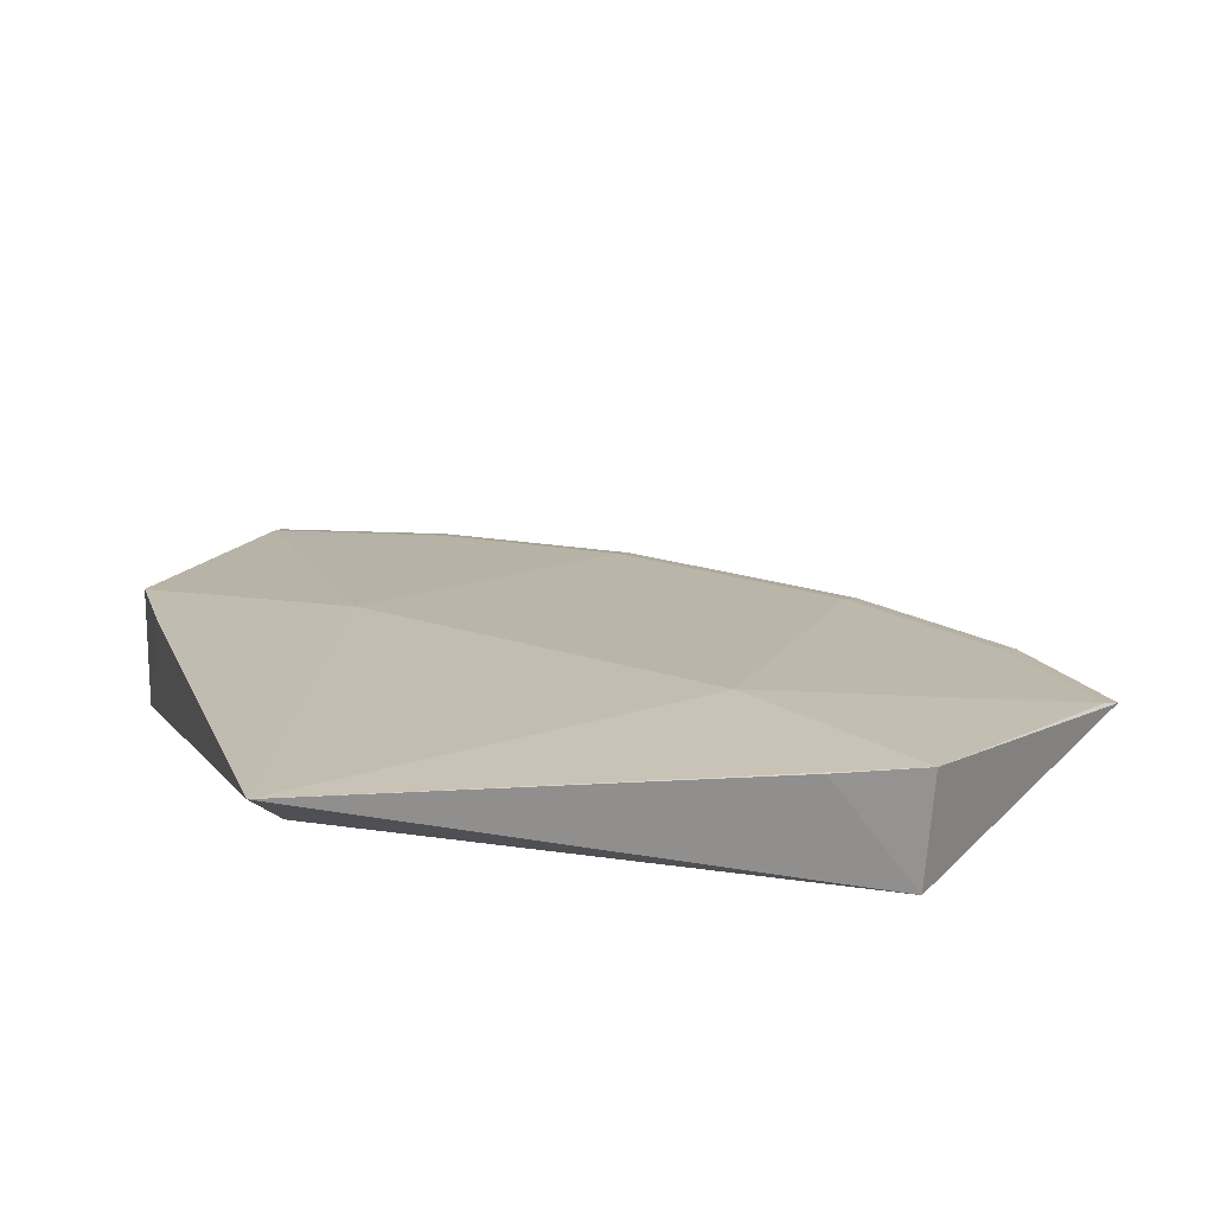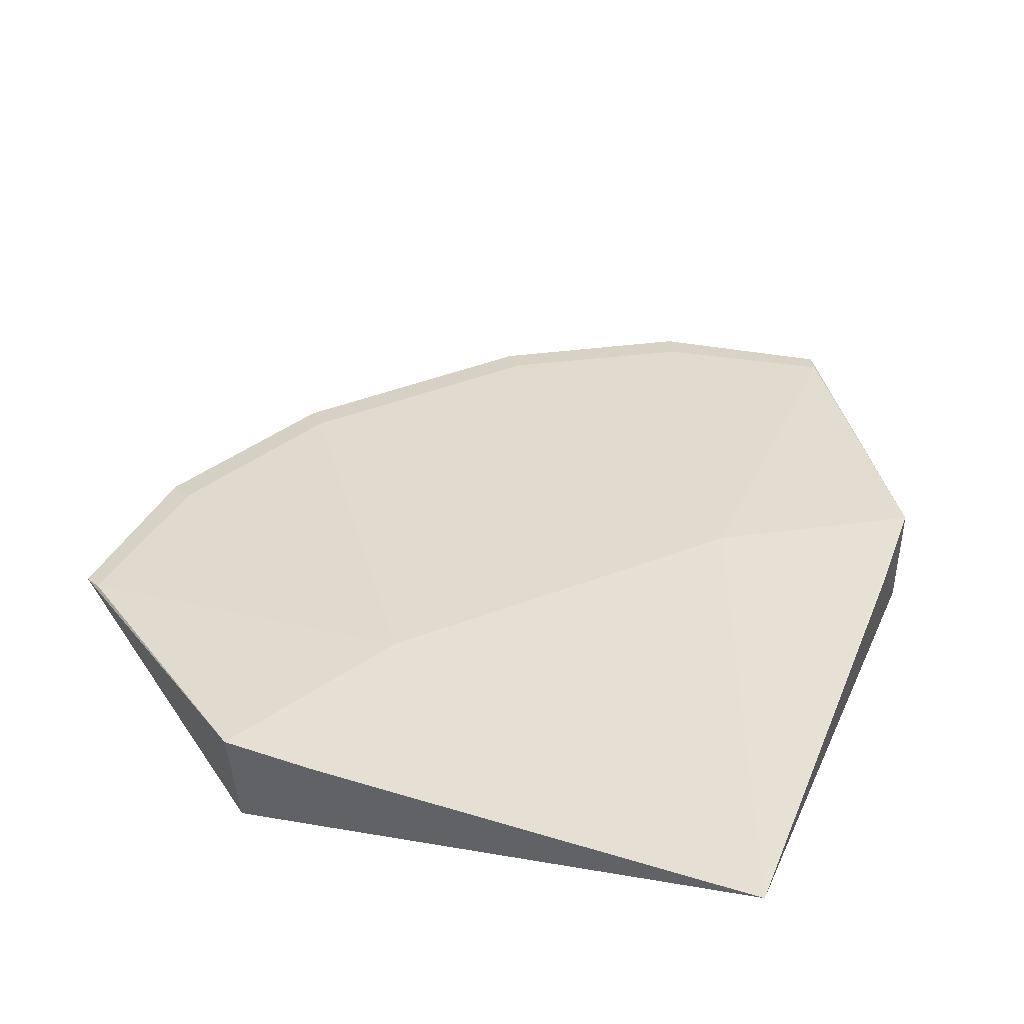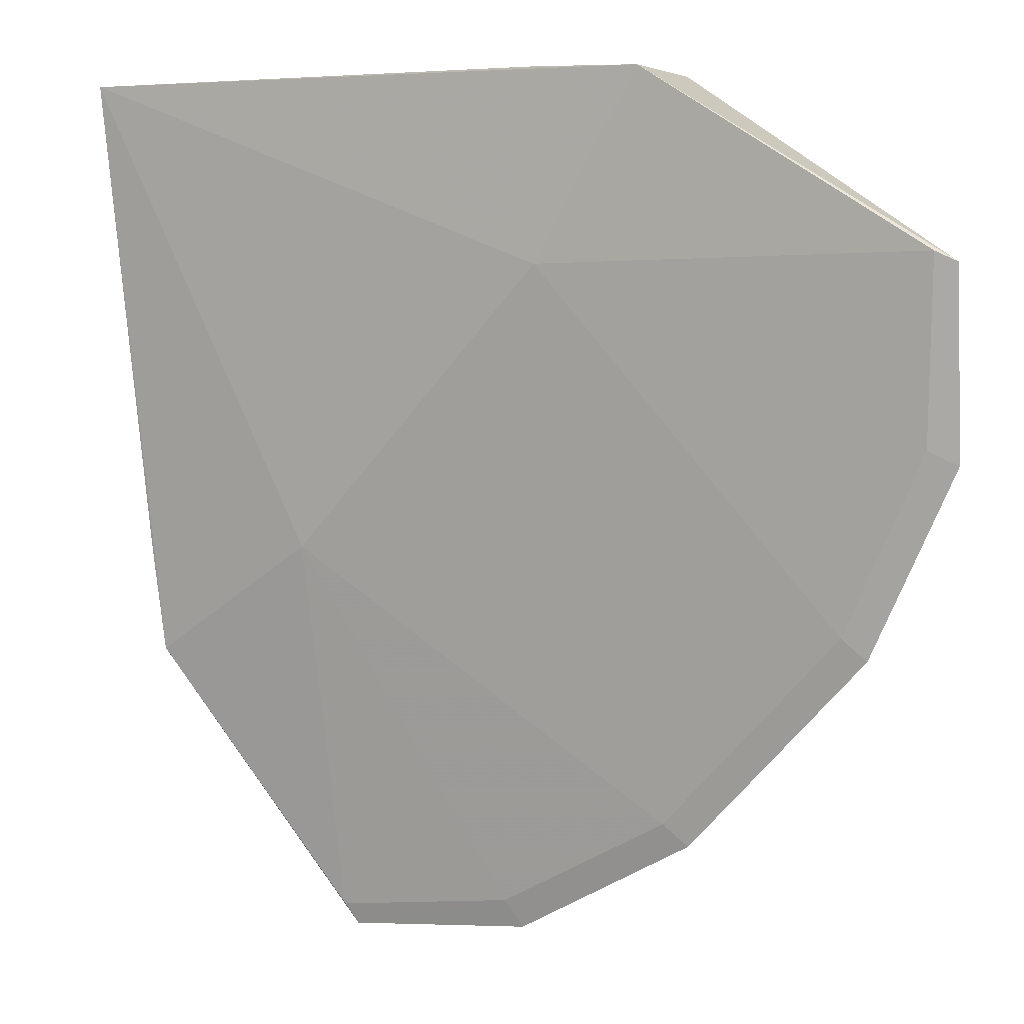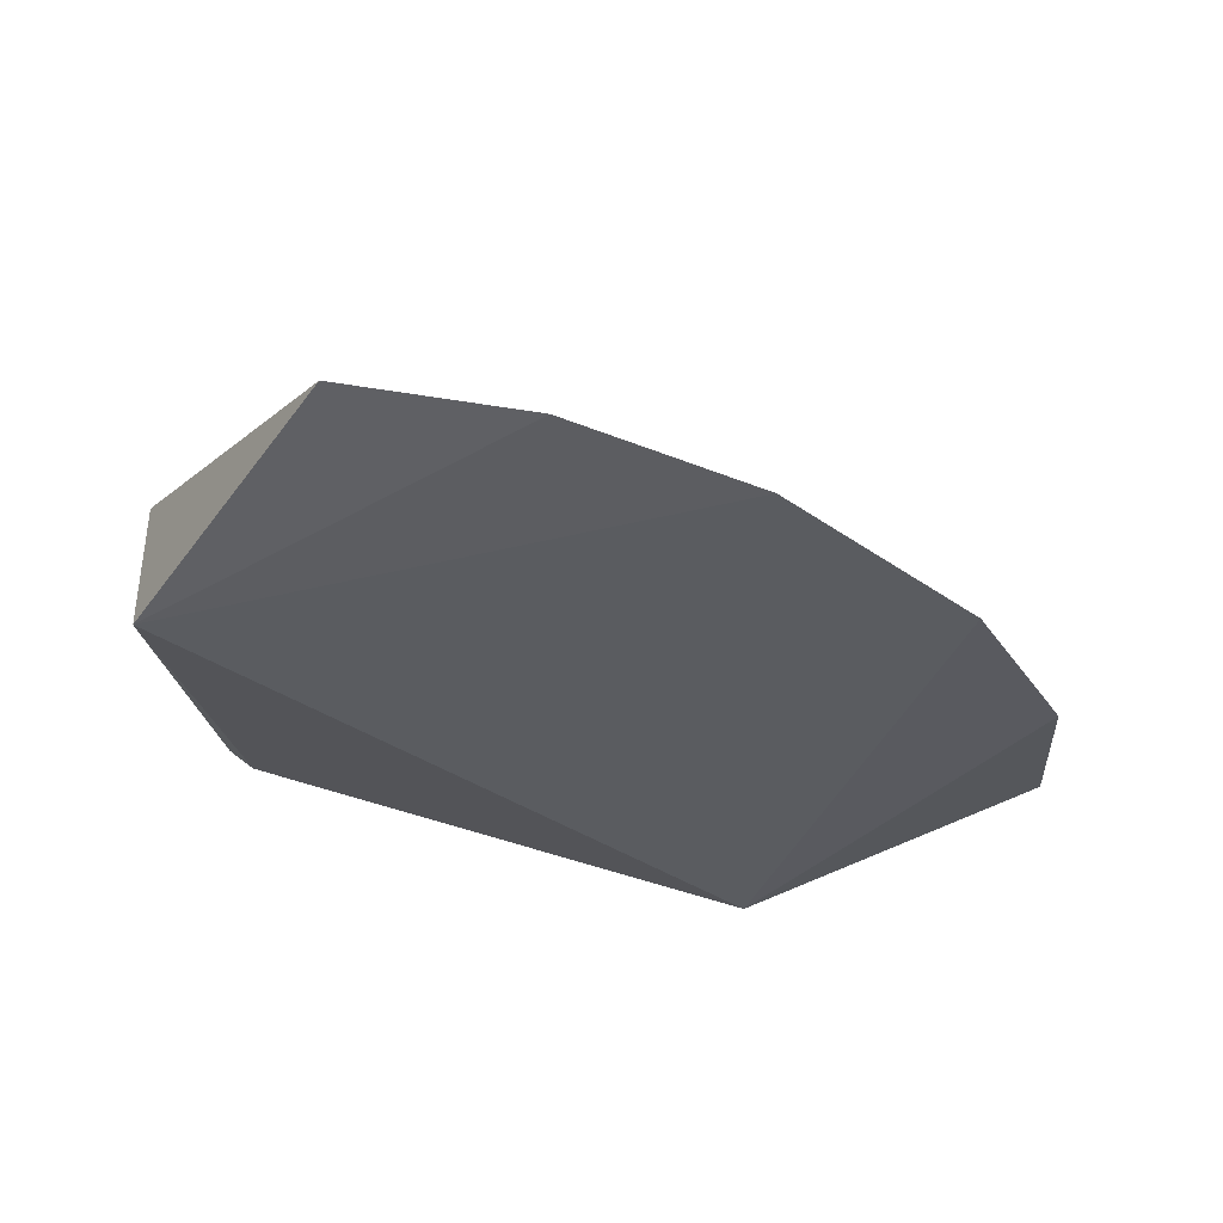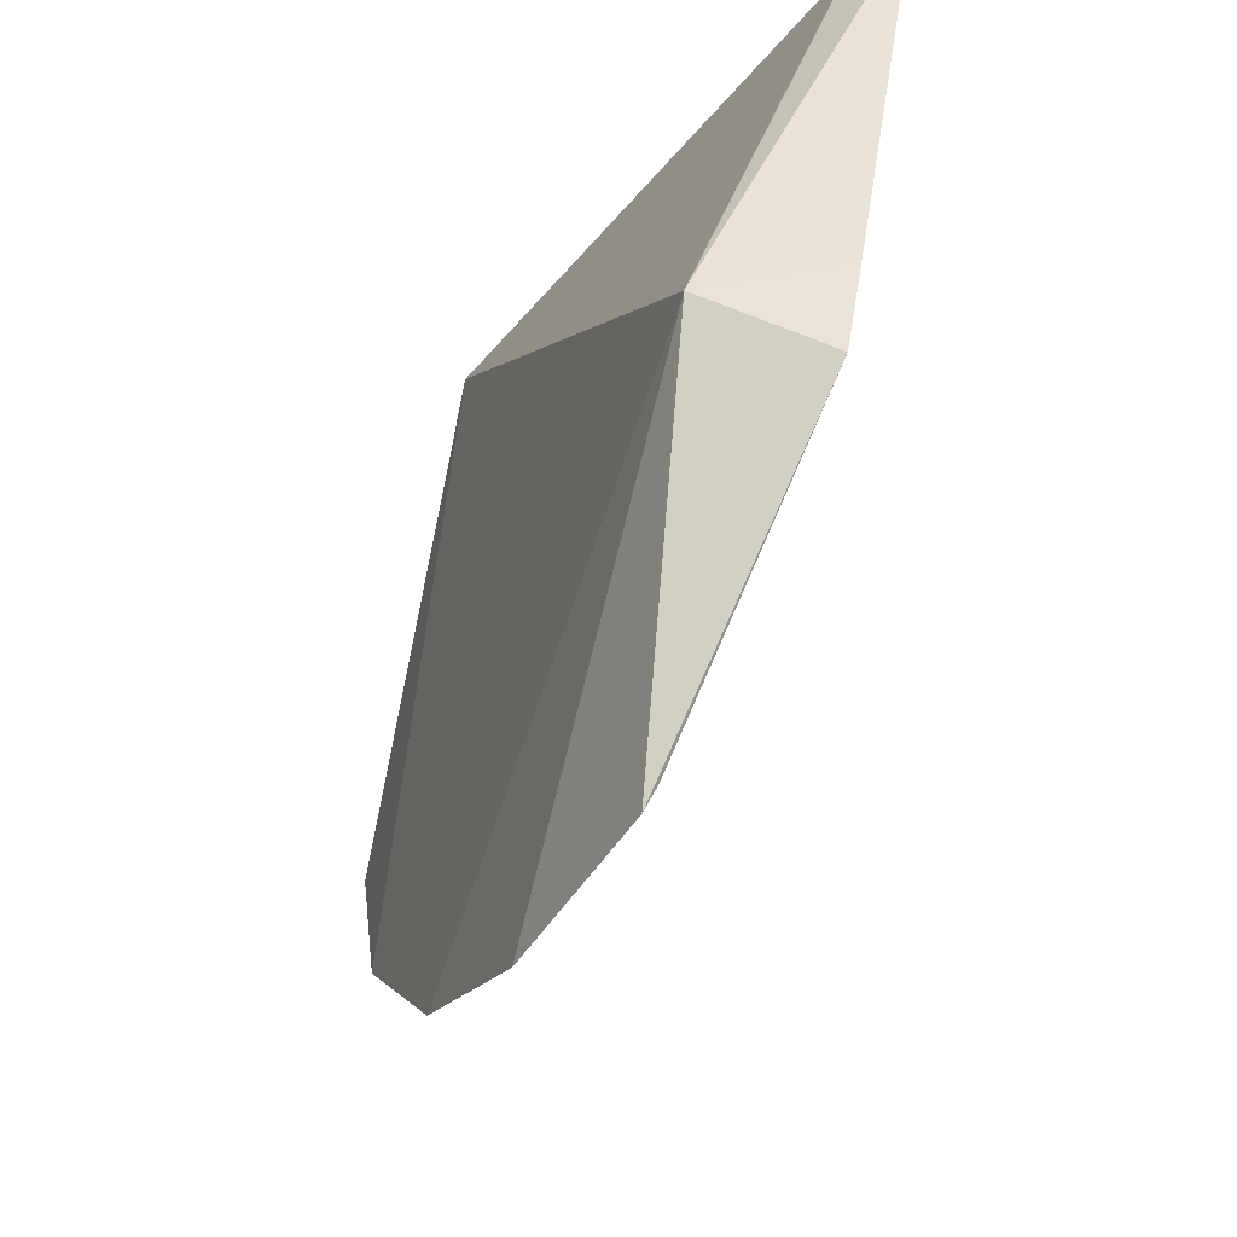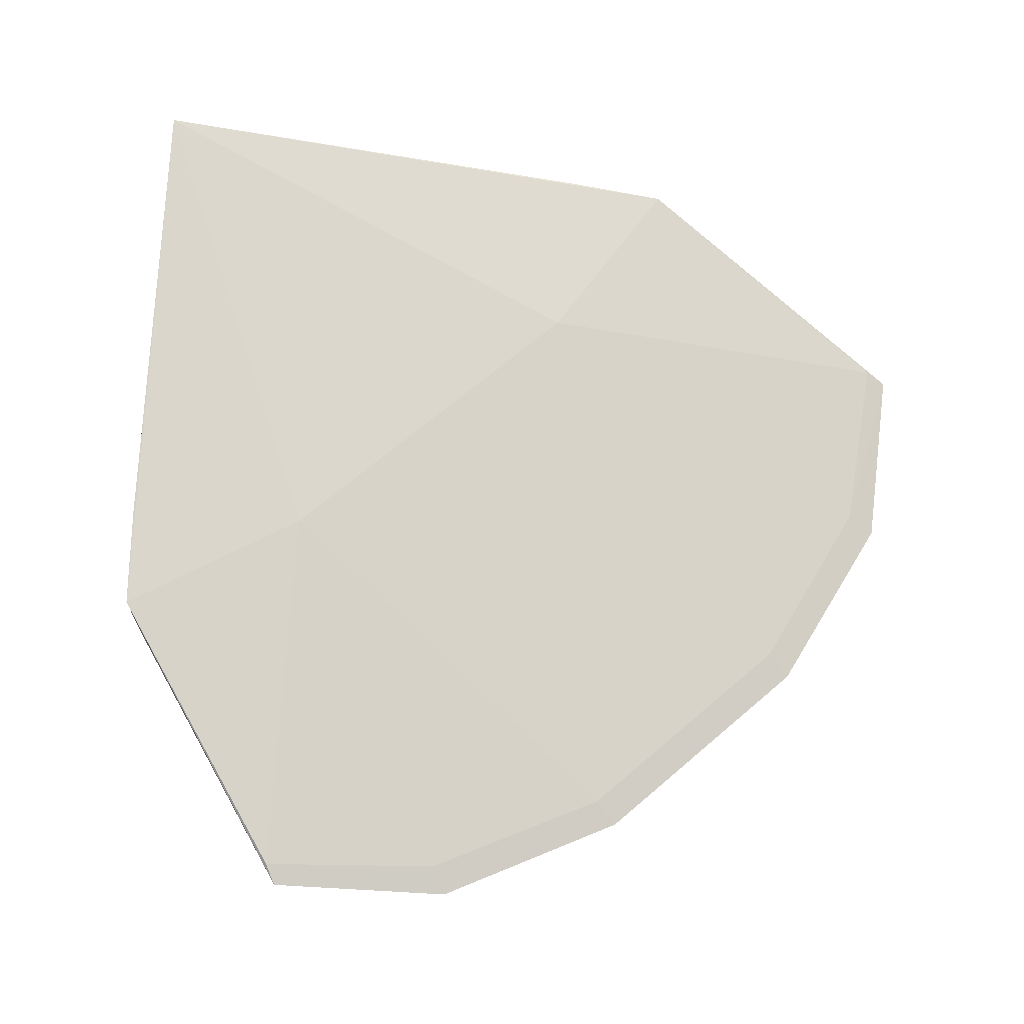
<metadata>
{"format":"obj","ext":"obj","renderer":"f3d","projection":"perspective","resolution":1024,"background":"white","views":[{"elev":25.4,"azim":-109.0,"up":"+Z"},{"elev":48.8,"azim":-157.5,"up":"+Z"},{"elev":1.1,"azim":31.7,"up":"+Y"},{"elev":-33.6,"azim":0.6,"up":"+Z"},{"elev":-46.5,"azim":-109.4,"up":"+Y"},{"elev":66.1,"azim":4.1,"up":"+Z"}]}
</metadata>
<code>
v 0.1141 -0.1891 -0.467
v 0.1891 -0.1141 -0.467
v 0.1272 -0.08316 -0.4488
v 0.05189 -0.05189 -0.4357
v 0.1433 -0.05335 -0.4686
v 0.08316 -0.1272 -0.4488
v 0.1704 -0.1401 -0.4667
v 0.1436 -0.1739 -0.4686
v 0.05335 -0.1433 -0.4686
v 0.1449 -0.05416 -0.4493
v 0.1873 -0.08294 -0.4612
v 0.1739 -0.1436 -0.4686
v 0.1401 -0.1704 -0.4667
v 0.05722 -0.05722 -0.4425
v 0.05416 -0.1449 -0.4493
v 0.1282 -0.0534 -0.447
v 0.1847 -0.1119 -0.4652
v 0.1906 -0.0846 -0.4625
v 0.08294 -0.1873 -0.4612
v 0.08785 -0.05599 -0.4518
v 0.0534 -0.1282 -0.447
v 0.1119 -0.1847 -0.4652
v 0.0846 -0.1906 -0.4625
v 0.05599 -0.08785 -0.4518
f 6 3 4
f 9 8 1
f 9 5 8
f 10 4 3
f 11 10 3
f 12 8 5
f 12 5 2
f 12 2 7
f 13 1 8
f 13 7 3
f 13 3 6
f 13 12 7
f 13 8 12
f 14 9 4
f 14 4 5
f 15 6 4
f 16 10 5
f 16 5 4
f 16 4 10
f 17 7 2
f 17 11 3
f 17 3 7
f 18 2 5
f 18 5 10
f 18 10 11
f 18 17 2
f 18 11 17
f 19 6 15
f 20 14 5
f 20 5 9
f 21 15 4
f 21 4 9
f 21 9 15
f 22 13 6
f 22 6 19
f 22 1 13
f 23 19 15
f 23 15 9
f 23 9 1
f 23 22 19
f 23 1 22
f 24 20 9
f 24 9 14
f 24 14 20

</code>
